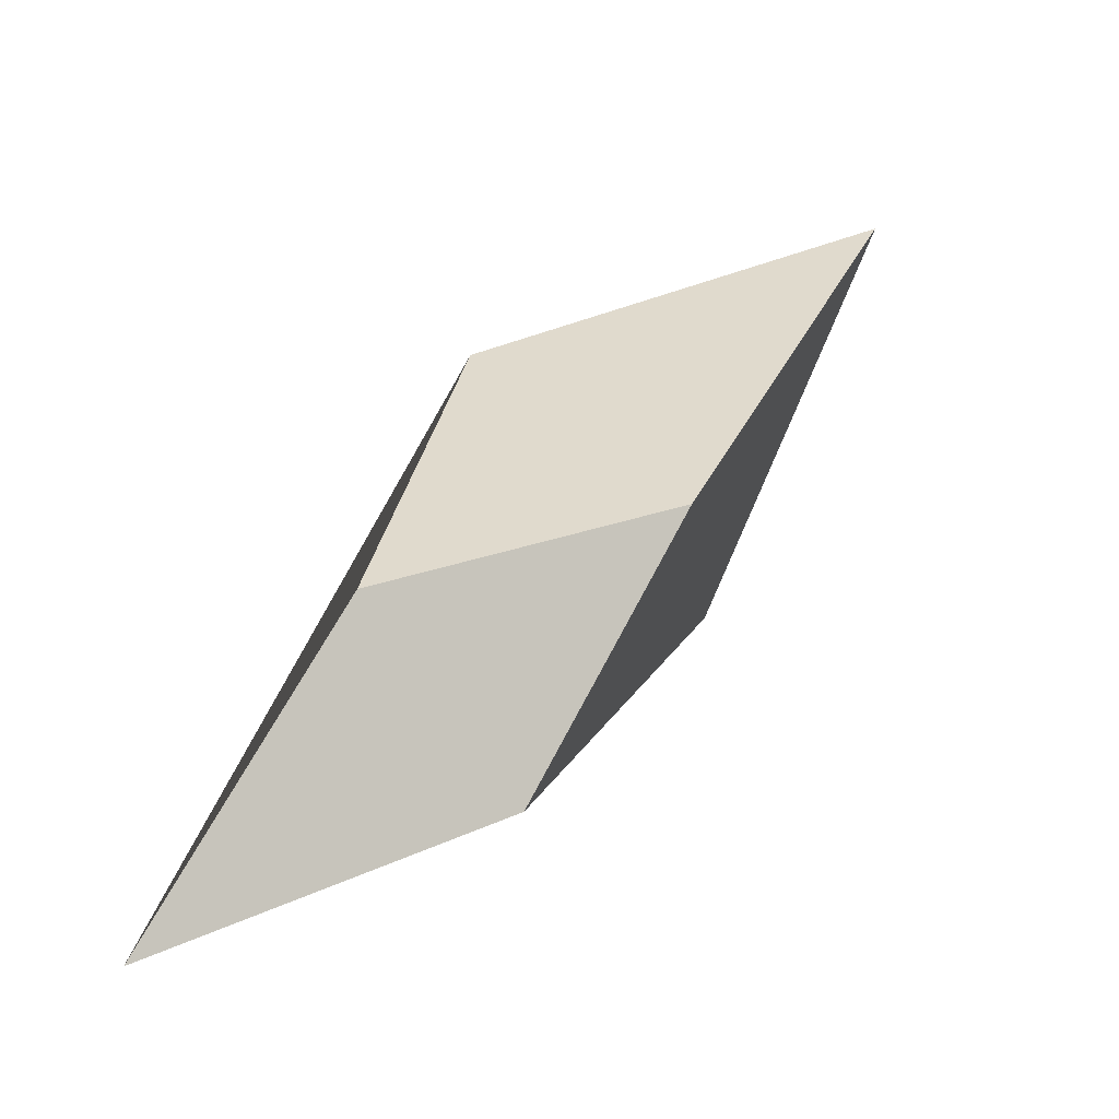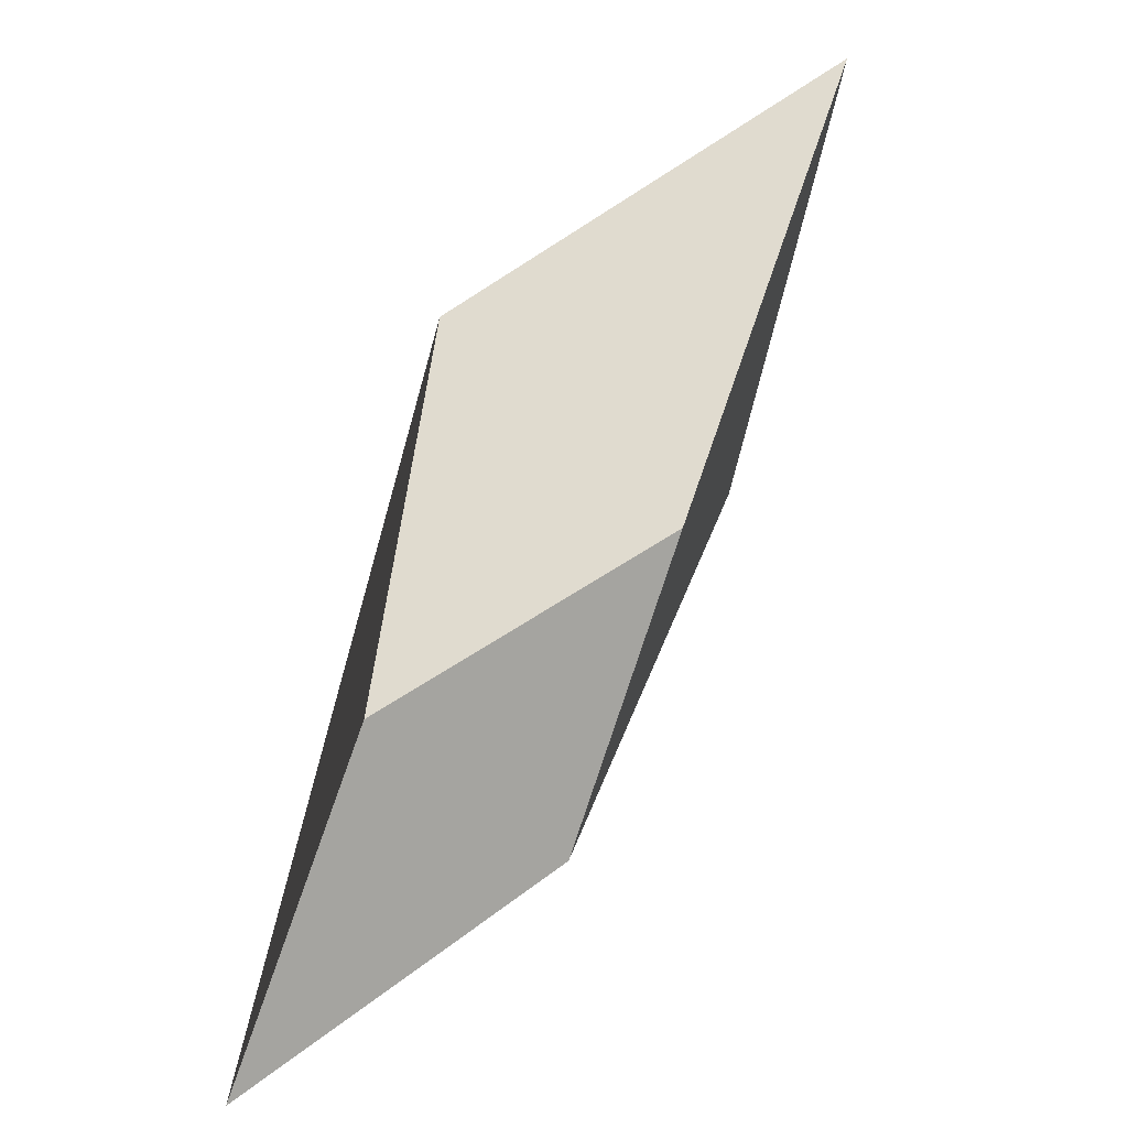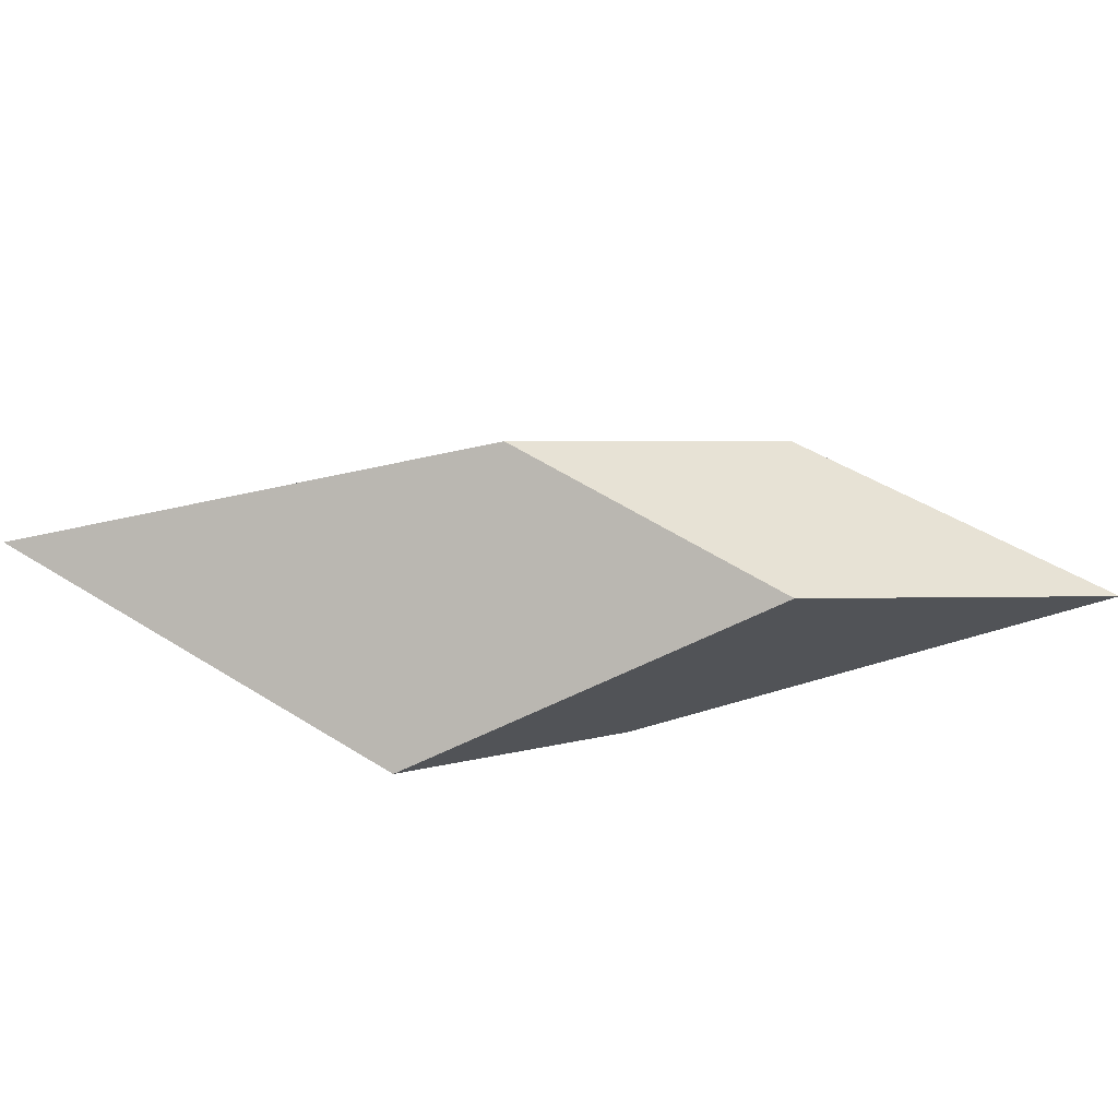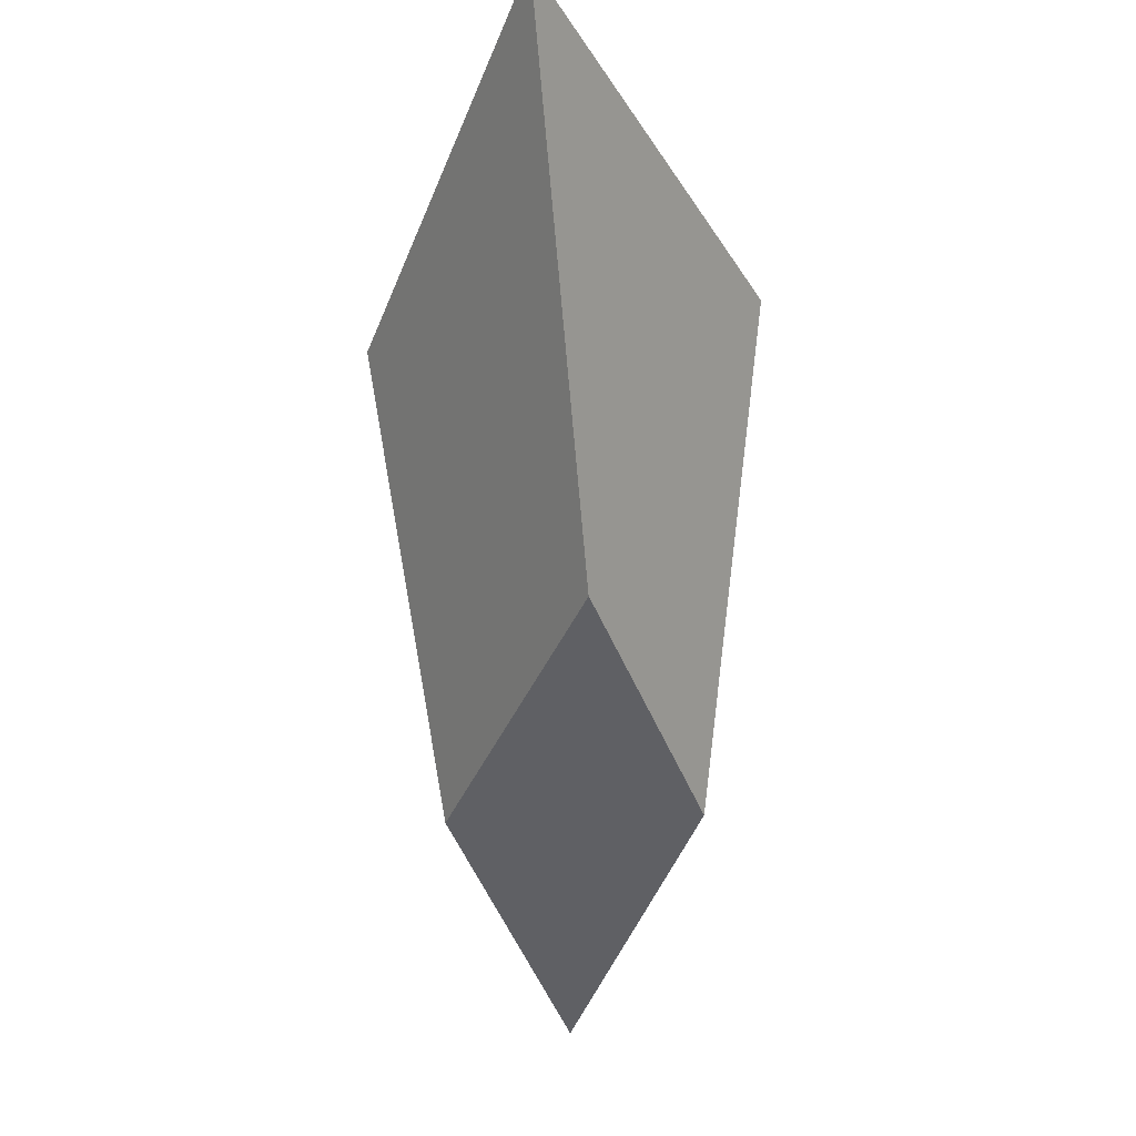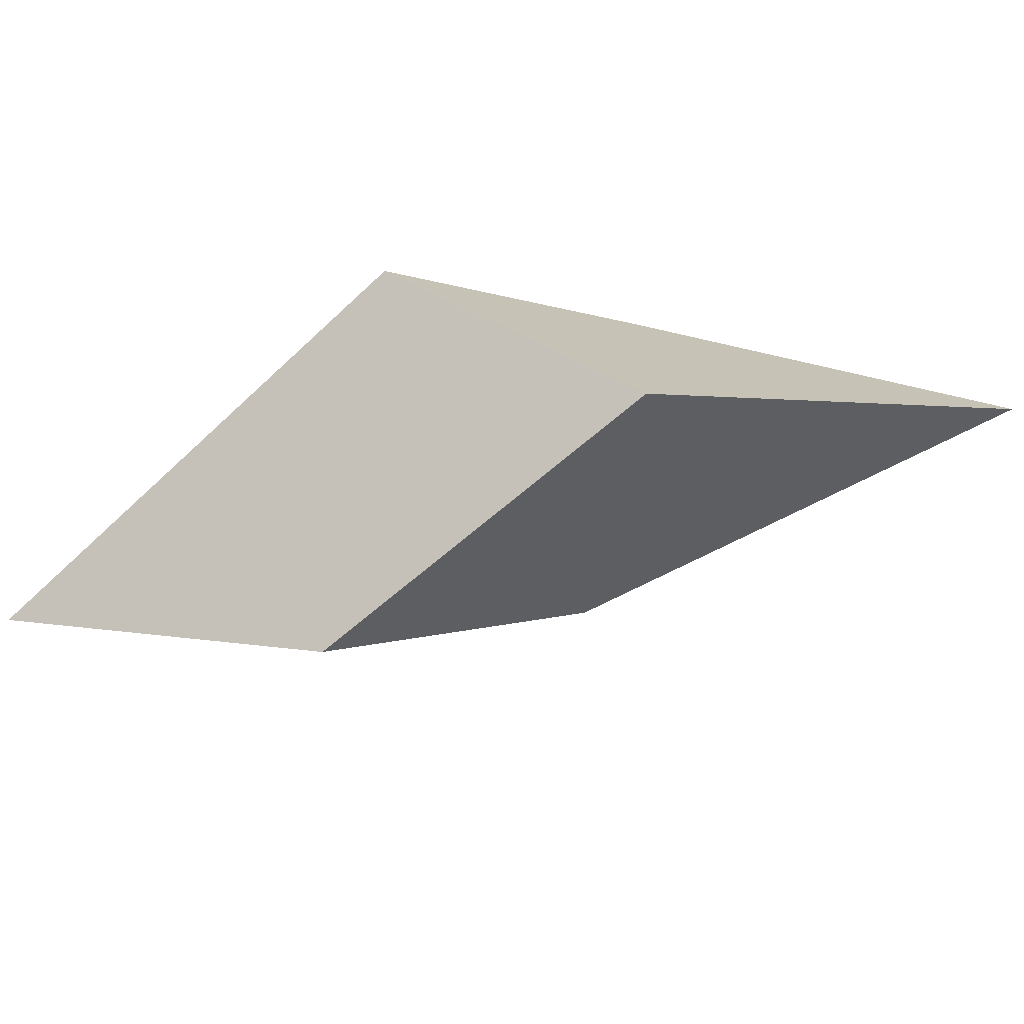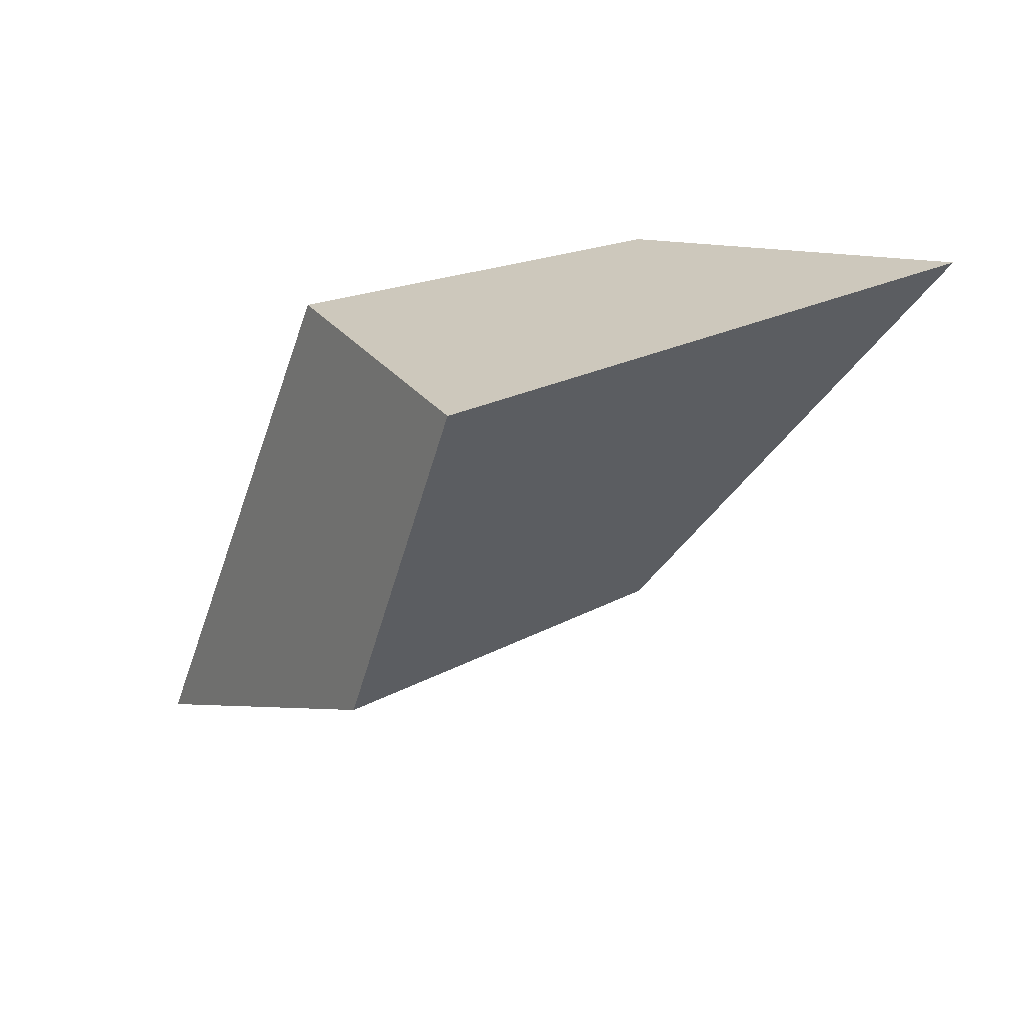
<metadata>
{"format":"obj","ext":"obj","renderer":"f3d","projection":"perspective","resolution":1024,"background":"white","views":[{"elev":-78.4,"azim":-138.1,"up":"+Y"},{"elev":-55.0,"azim":-127.2,"up":"+Y"},{"elev":-42.8,"azim":-41.4,"up":"+Z"},{"elev":-17.4,"azim":-84.2,"up":"+Y"},{"elev":-79.8,"azim":151.2,"up":"+Z"},{"elev":29.7,"azim":-148.2,"up":"+Y"}]}
</metadata>
<code>
o Crystal6_Cube.007
v 0.2395 0.2784 0.6165
v 0.02816 0.3463 0.5264
v 0.1891 0.114 0.5357
v 0.3359 0.04192 0.5799
v 0.2354 0.2574 0.4216
v 0.3208 0.03758 0.4512
v 0.3934 0.239 0.5223
v 0.4905 -0.04654 0.4968
f 1 2 3 4
f 2 5 6 3
f 5 7 8 6
f 7 1 4 8
f 4 3 6 8
f 7 5 2 1

</code>
